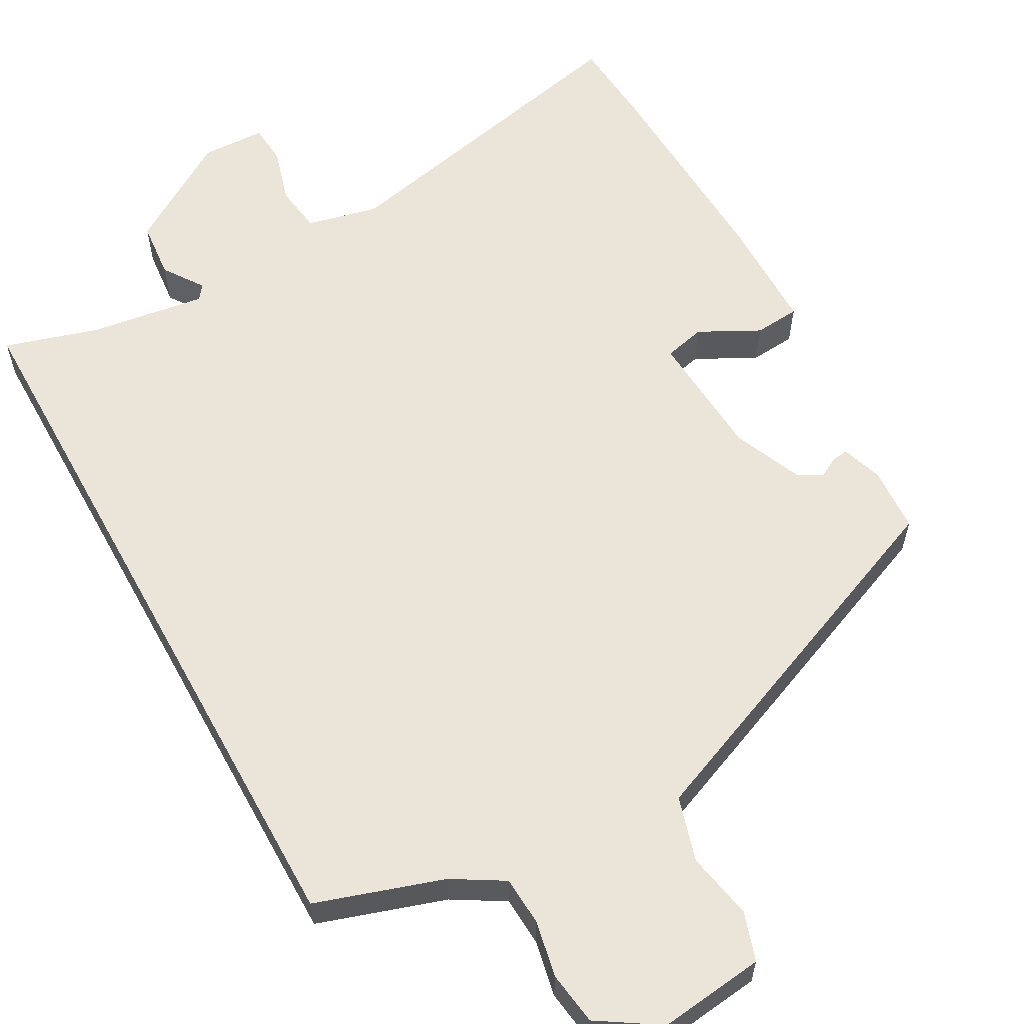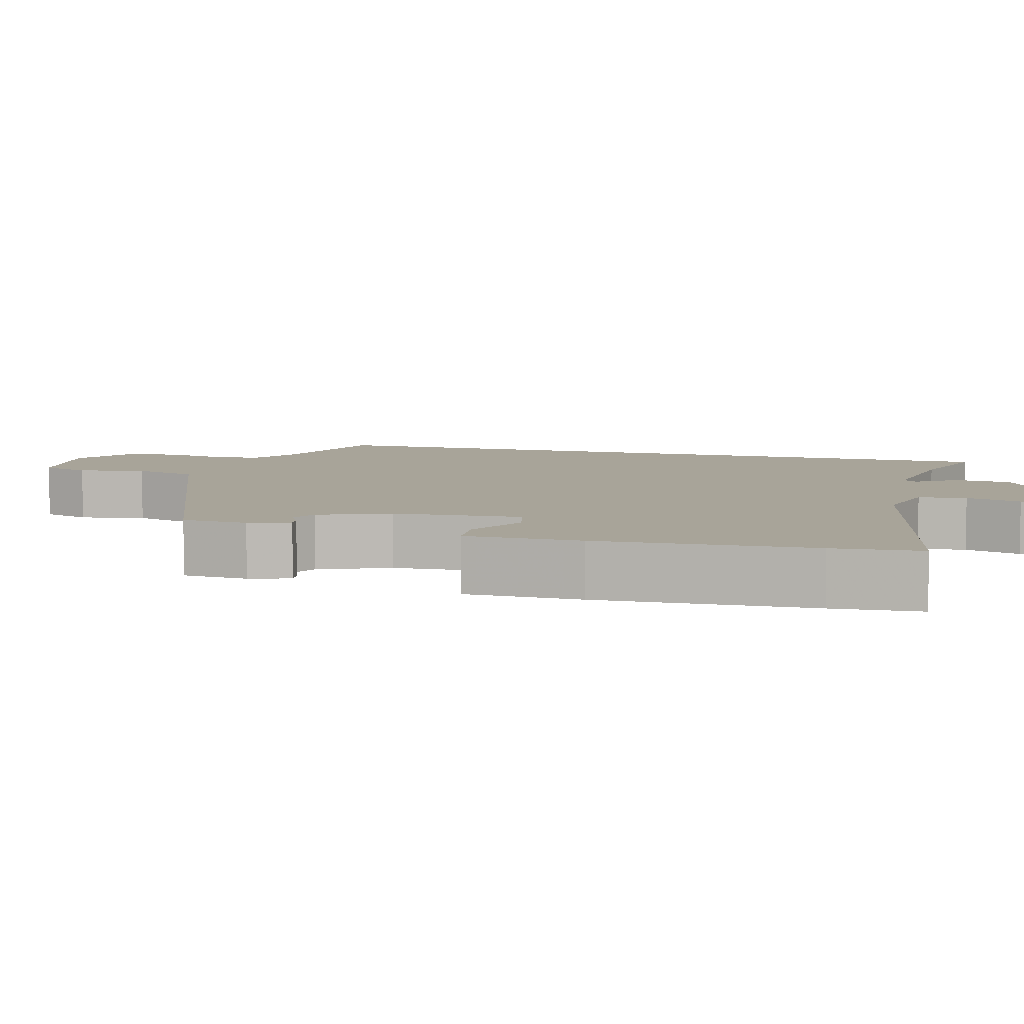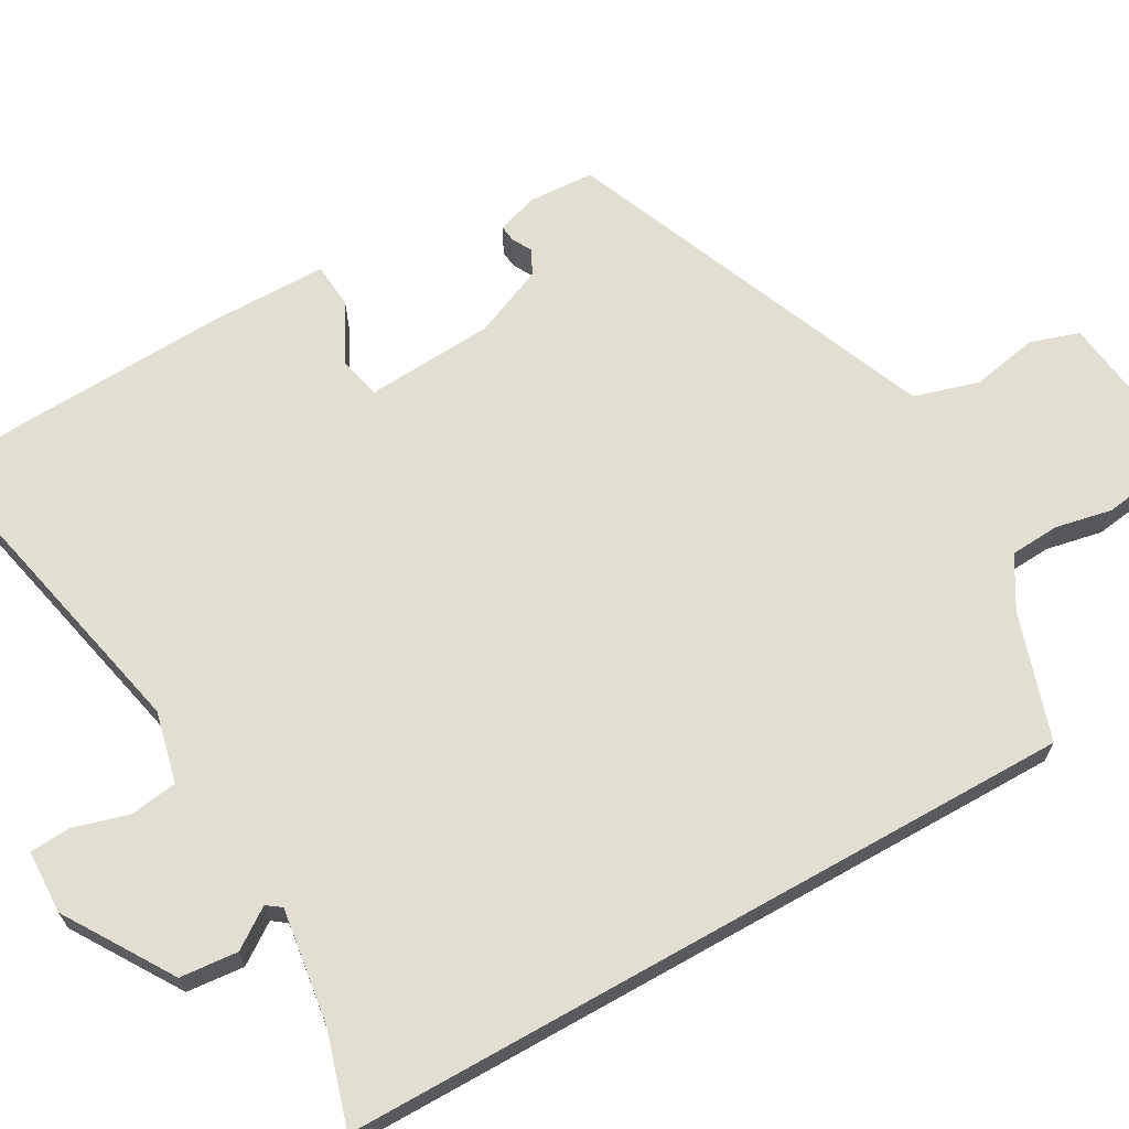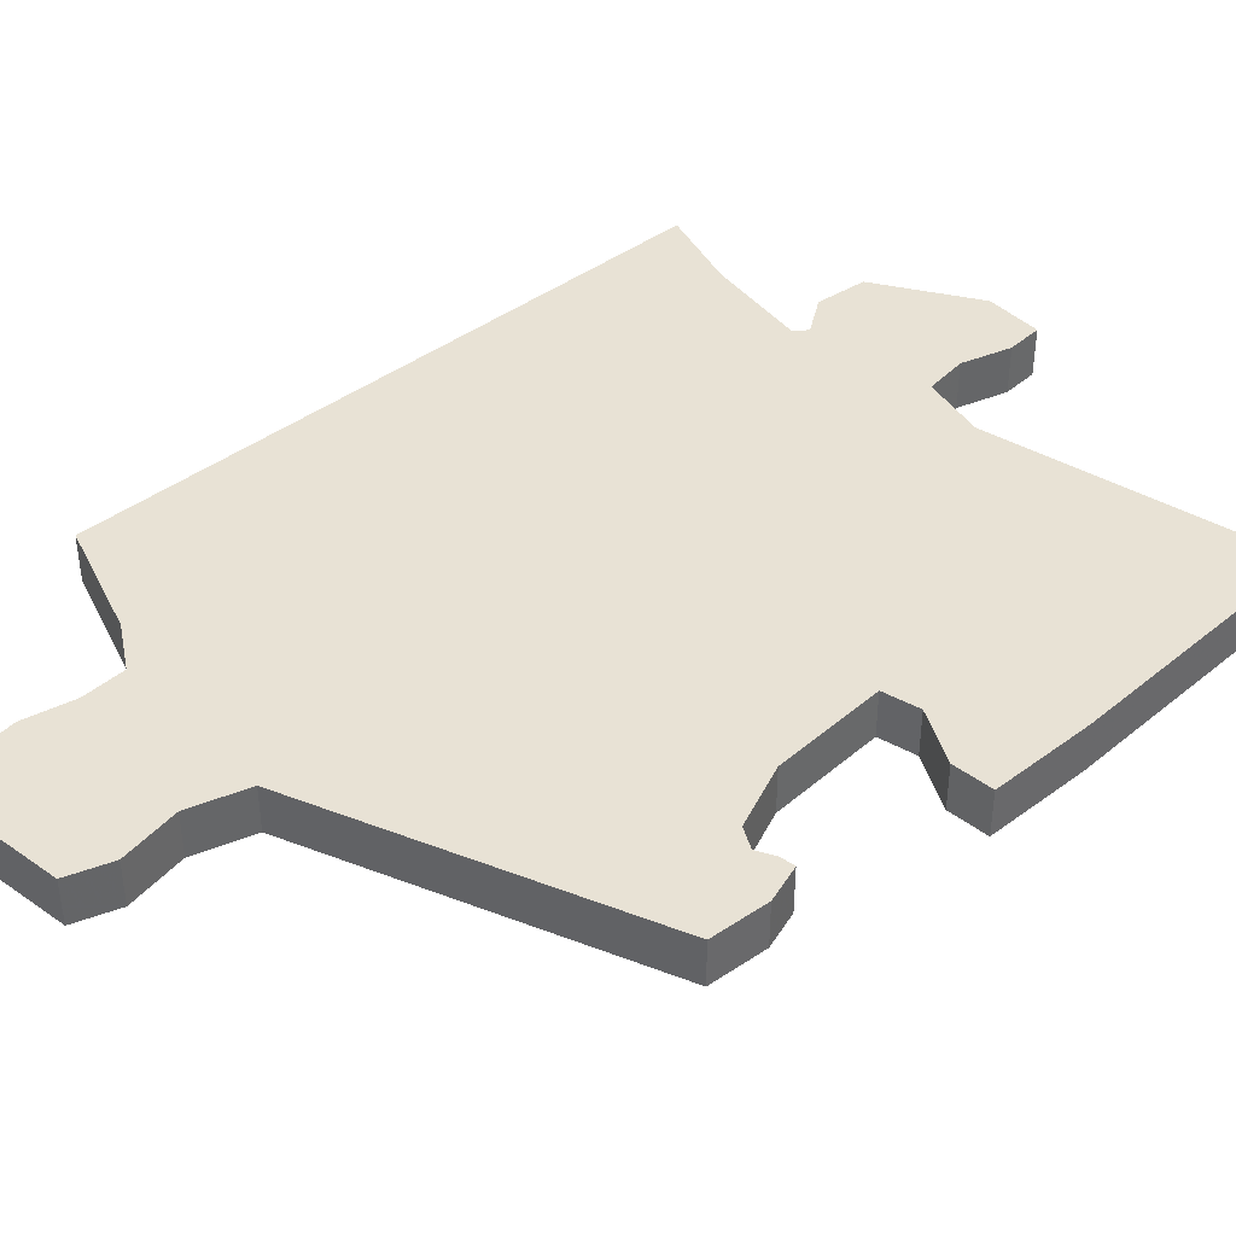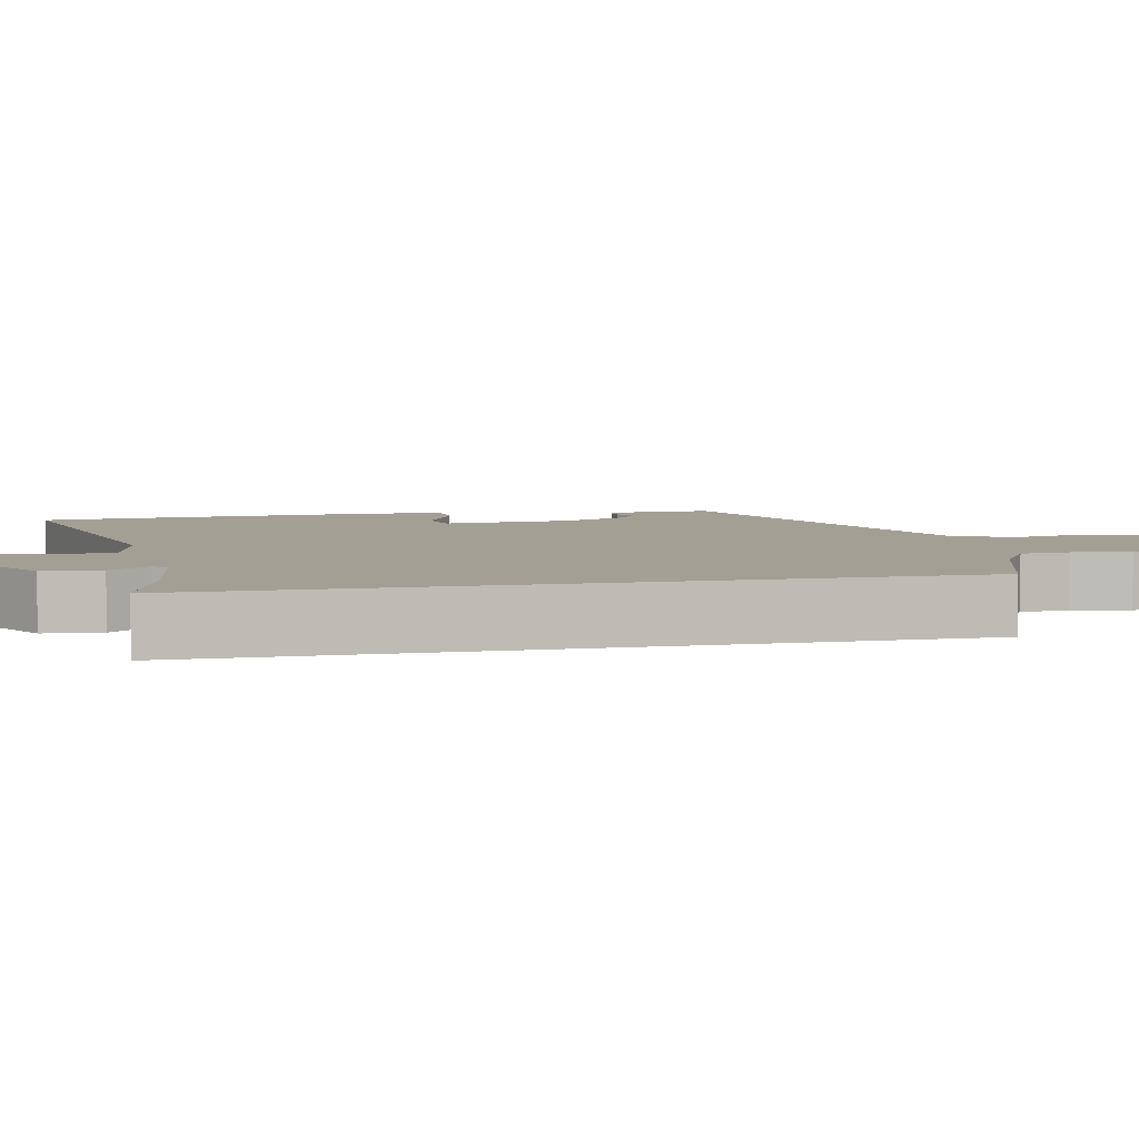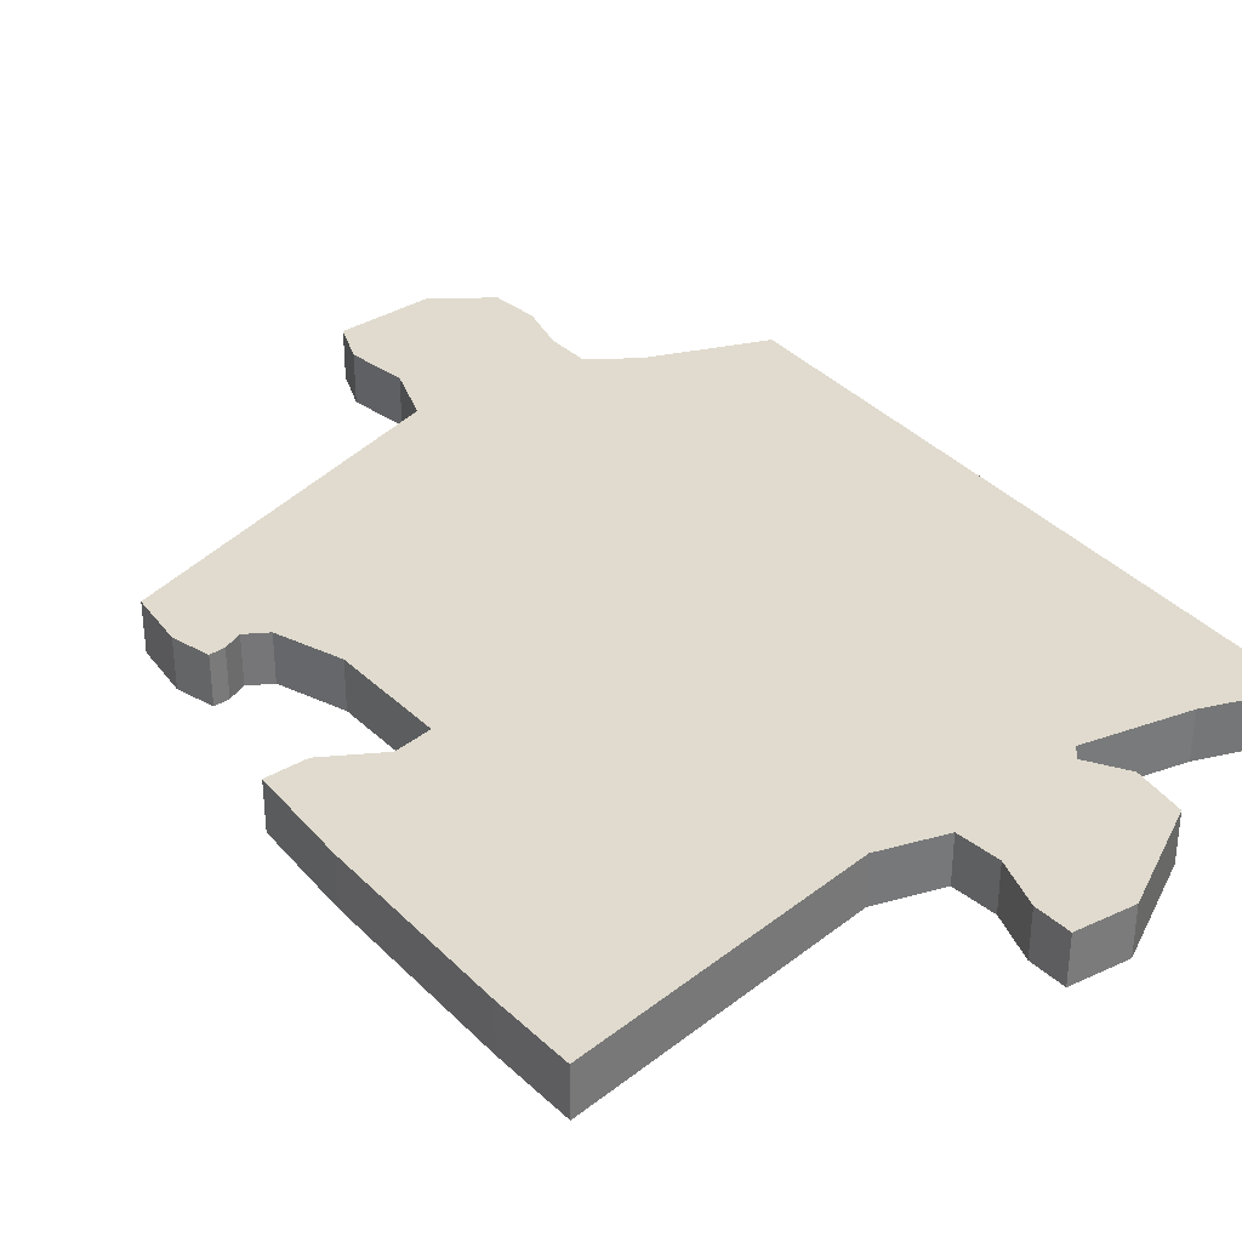
<metadata>
{"format":"obj","ext":"obj","renderer":"f3d","projection":"perspective","resolution":1024,"background":"white","views":[{"elev":59.6,"azim":-28.9,"up":"+Y"},{"elev":7.1,"azim":105.7,"up":"+Y"},{"elev":67.4,"azim":-119.4,"up":"+Y"},{"elev":40.8,"azim":47.5,"up":"+Y"},{"elev":5.5,"azim":-102.2,"up":"+Y"},{"elev":33.5,"azim":145.7,"up":"+Y"}]}
</metadata>
<code>
v -0.5 0.07 -0.488
v -0.5 0.07 0.482
v -0.333 0.07 0.536
v -0.266 0.07 0.576
v -0.262 0.07 0.641
v -0.277 0.07 0.715
v -0.267 0.07 0.785
v -0.187 0.07 0.836
v -0.048 0.07 0.819
v -0.027 0.07 0.755
v -0.044 0.07 0.667
v -0.019 0.07 0.582
v 0.128 0.07 0.522
v 0.468 0.07 0.383
v 0.473 0.07 0.297
v 0.455 0.07 0.243
v 0.433 0.07 0.246
v 0.407 0.07 0.26
v 0.375 0.07 0.243
v 0.336 0.07 0.151
v 0.325 0.07 -0.017
v 0.379 0.07 -0.03
v 0.458 0.07 0.011
v 0.518 0.07 0.006
v 0.519 0.07 -0.147
v 0.506 0.07 -0.429
v 0.497 0.07 -0.545
v 0.072 0.07 -0.451
v -0.022 0.07 -0.473
v -0.031 0.07 -0.536
v -0.01 0.07 -0.609
v -0.014 0.07 -0.662
v -0.098 0.07 -0.665
v -0.239 0.07 -0.576
v -0.246 0.07 -0.5
v -0.21 0.07 -0.448
v -0.224 0.07 -0.429
v -0.377 0.07 -0.451
v -0.5 0 -0.488
v -0.5 0 0.482
v -0.333 0 0.536
v -0.266 0 0.576
v -0.262 0 0.641
v -0.277 0 0.715
v -0.267 0 0.785
v -0.187 0 0.836
v -0.048 0 0.819
v -0.027 0 0.755
v -0.044 0 0.667
v -0.019 0 0.582
v 0.128 0 0.522
v 0.468 0 0.383
v 0.473 0 0.297
v 0.455 0 0.243
v 0.433 0 0.246
v 0.407 0 0.26
v 0.375 0 0.243
v 0.336 0 0.151
v 0.325 0 -0.017
v 0.379 0 -0.03
v 0.458 0 0.011
v 0.518 0 0.006
v 0.519 0 -0.147
v 0.506 0 -0.429
v 0.497 0 -0.545
v 0.072 0 -0.451
v -0.022 0 -0.473
v -0.031 0 -0.536
v -0.01 0 -0.609
v -0.014 0 -0.662
v -0.098 0 -0.665
v -0.239 0 -0.576
v -0.246 0 -0.5
v -0.21 0 -0.448
v -0.224 0 -0.429
v -0.377 0 -0.451
f 33 34 35 36
f 31 32 33 36
f 30 31 36 37
f 29 30 37
f 28 29 37
f 25 26 27 28
f 25 28 37
f 22 23 24 25
f 21 22 25 37
f 20 21 37 38
f 15 16 17 18
f 15 18 19
f 12 13 14 15
f 12 15 19
f 8 9 10 11
f 8 11 12
f 5 6 7 8
f 4 5 8 12
f 3 4 12 19
f 3 19 20 38
f 1 2 3 38
f 74 73 72 71
f 74 71 70 69
f 75 74 69 68
f 75 68 67
f 75 67 66
f 66 65 64 63
f 75 66 63
f 63 62 61 60
f 75 63 60 59
f 76 75 59 58
f 56 55 54 53
f 57 56 53
f 53 52 51 50
f 57 53 50
f 49 48 47 46
f 50 49 46
f 46 45 44 43
f 50 46 43 42
f 57 50 42 41
f 76 58 57 41
f 76 41 40 39
f 1 39 40 2
f 2 40 41 3
f 3 41 42 4
f 4 42 43 5
f 5 43 44 6
f 6 44 45 7
f 7 45 46 8
f 8 46 47 9
f 9 47 48 10
f 10 48 49 11
f 11 49 50 12
f 12 50 51 13
f 13 51 52 14
f 14 52 53 15
f 15 53 54 16
f 16 54 55 17
f 17 55 56 18
f 18 56 57 19
f 19 57 58 20
f 20 58 59 21
f 21 59 60 22
f 22 60 61 23
f 23 61 62 24
f 24 62 63 25
f 25 63 64 26
f 26 64 65 27
f 27 65 66 28
f 28 66 67 29
f 29 67 68 30
f 30 68 69 31
f 31 69 70 32
f 32 70 71 33
f 33 71 72 34
f 34 72 73 35
f 35 73 74 36
f 36 74 75 37
f 37 75 76 38
f 38 76 39 1

</code>
